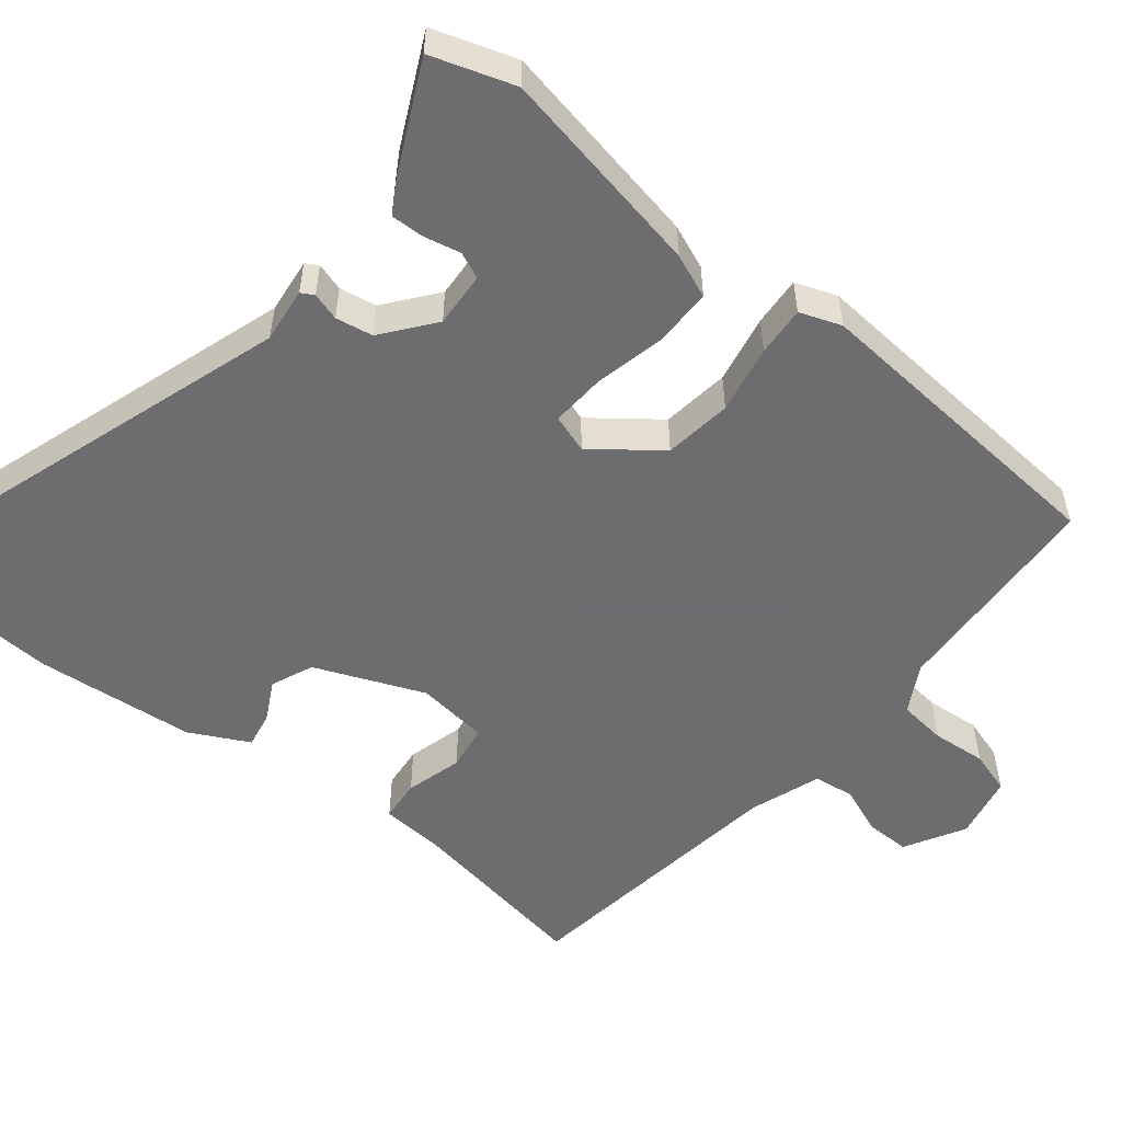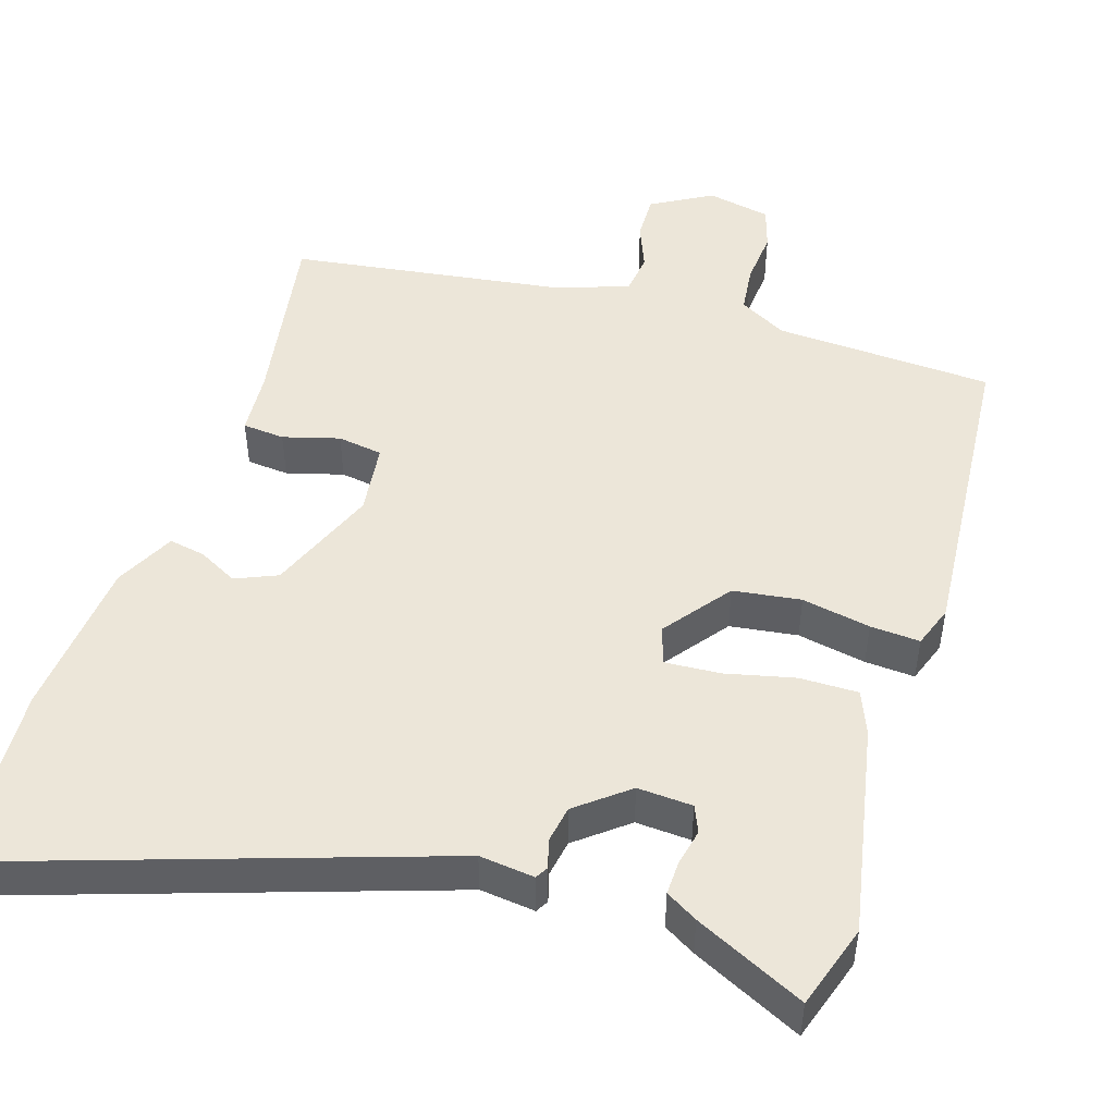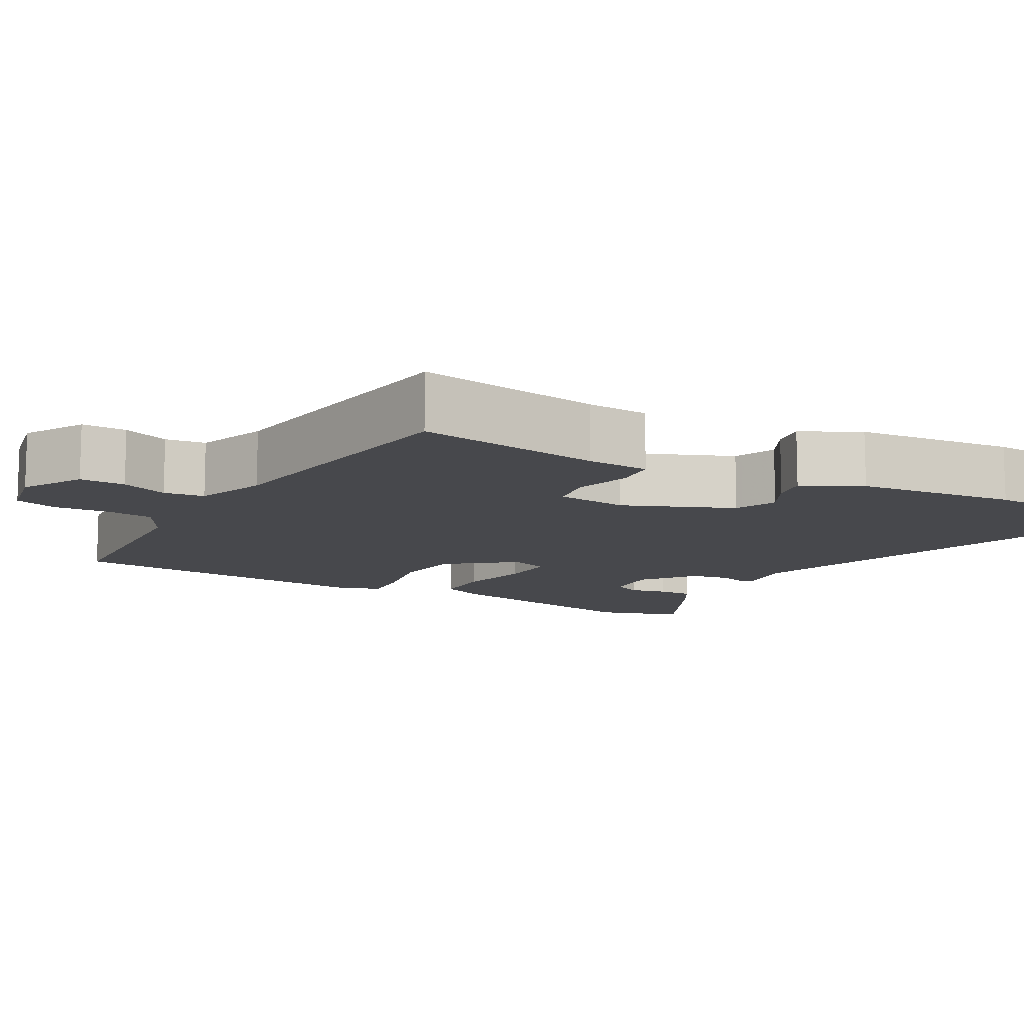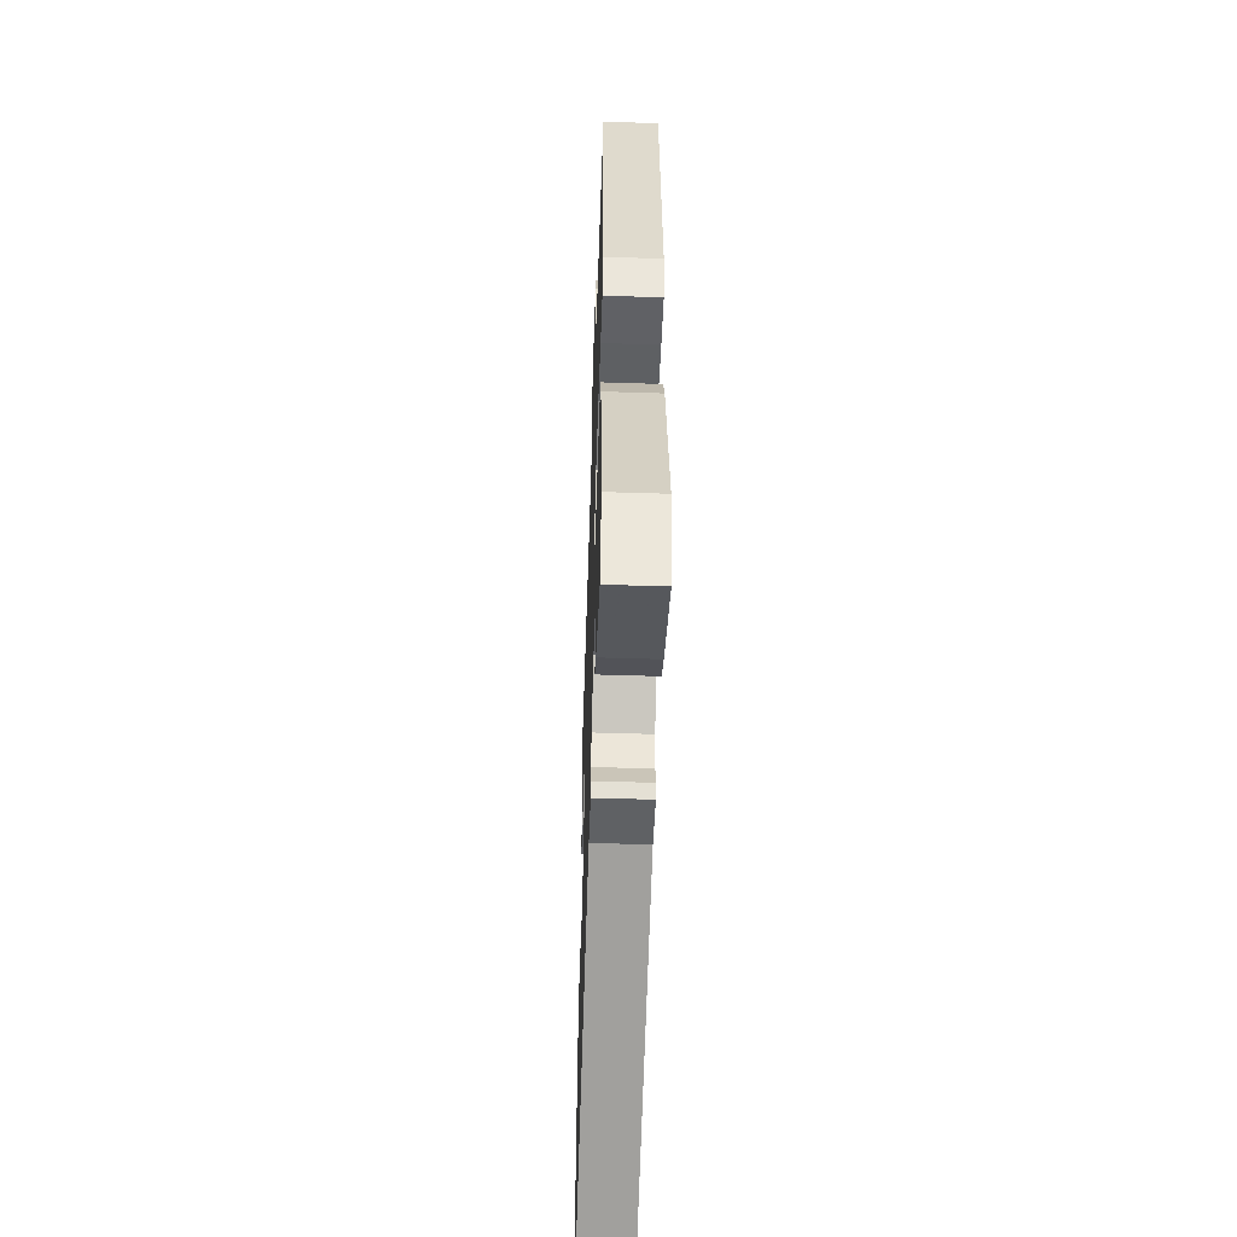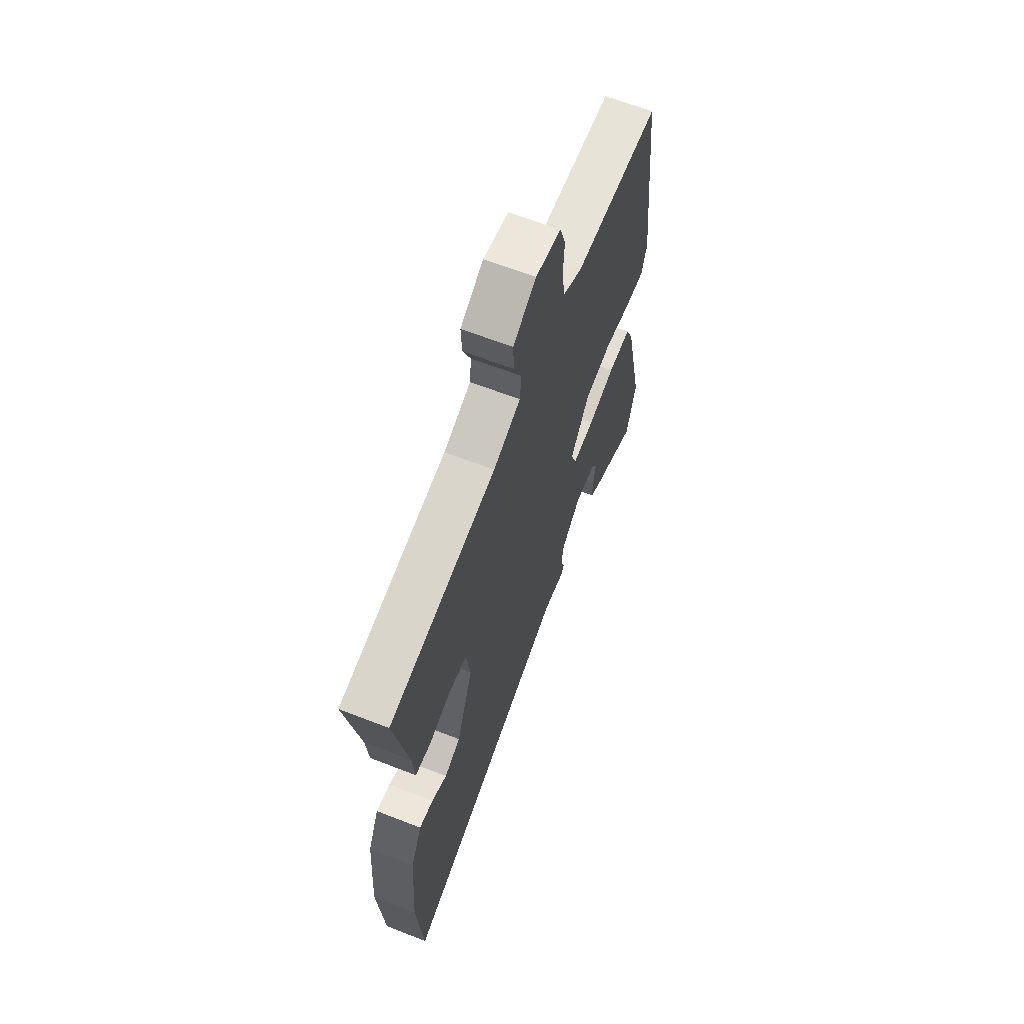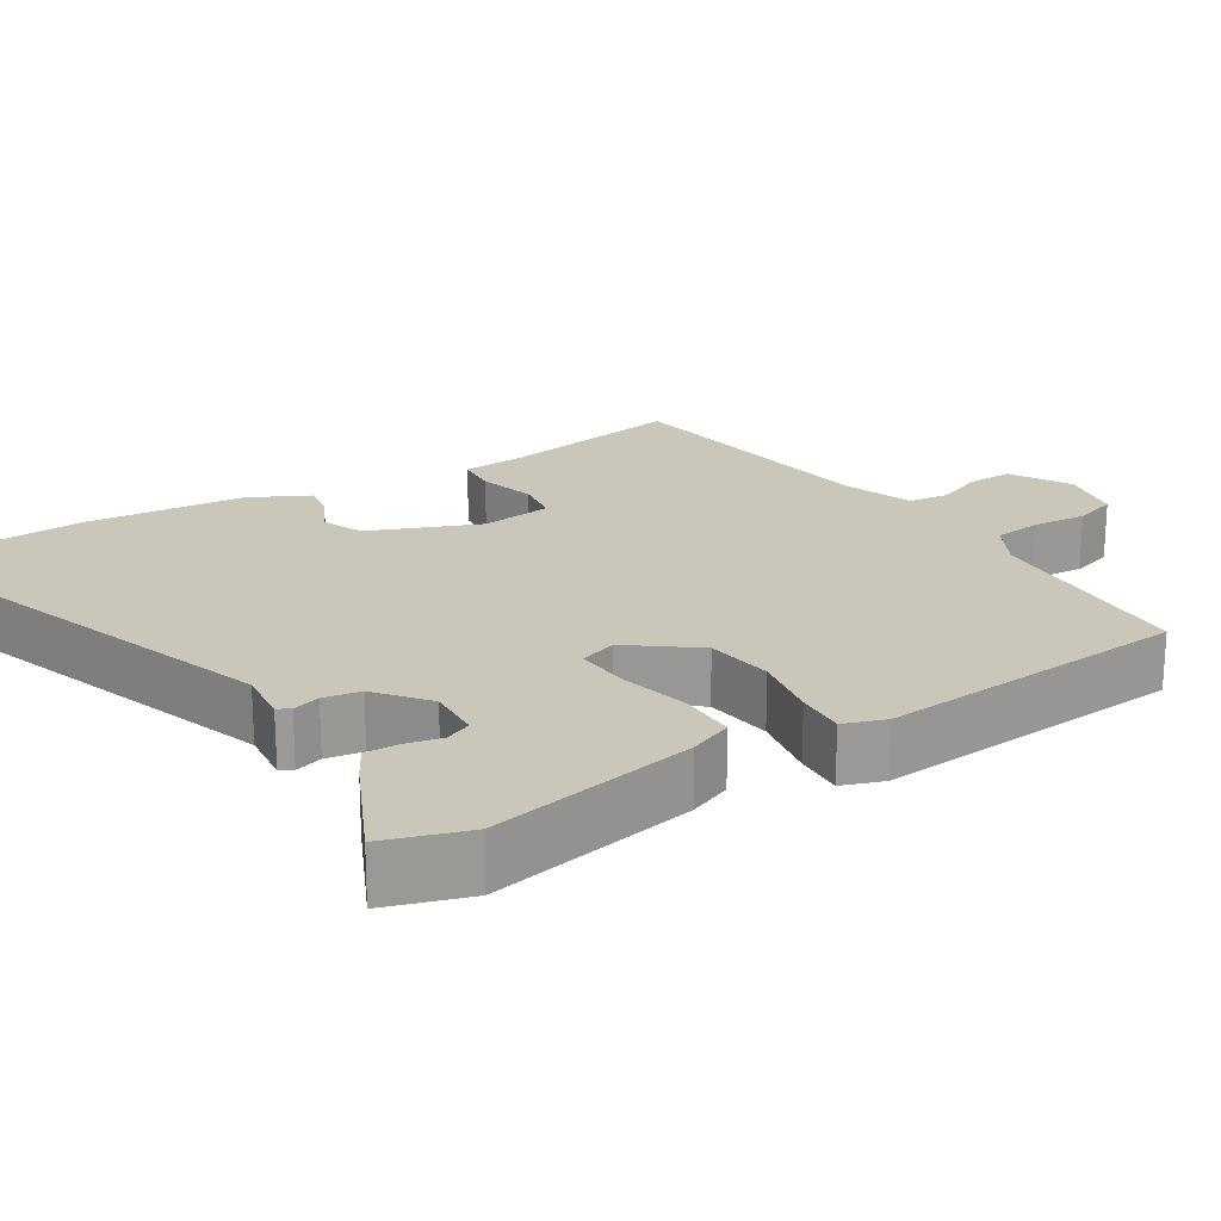
<metadata>
{"format":"obj","ext":"obj","renderer":"f3d","projection":"perspective","resolution":1024,"background":"white","views":[{"elev":-54.1,"azim":-126.9,"up":"+Y"},{"elev":49.1,"azim":-160.7,"up":"+Y"},{"elev":-11.6,"azim":62.7,"up":"+Y"},{"elev":-51.4,"azim":-92.0,"up":"+Z"},{"elev":63.8,"azim":111.5,"up":"+Z"},{"elev":21.1,"azim":-120.5,"up":"+Y"}]}
</metadata>
<code>
v 0.503 0.07 0.388
v 0.456 0.07 0.147
v 0.448 0.07 0.065
v 0.393 0.07 0.062
v 0.32 0.07 0.085
v 0.261 0.07 0.078
v 0.247 0.07 -0.015
v 0.301 0.07 -0.159
v 0.355 0.07 -0.184
v 0.407 0.07 -0.159
v 0.454 0.07 -0.152
v 0.491 0.07 -0.23
v 0.505 0.07 -0.439
v 0.484 0.07 -0.681
v -0.082 0.07 -0.474
v -0.154 0.07 -0.48
v -0.163 0.07 -0.463
v -0.151 0.07 -0.427
v -0.158 0.07 -0.378
v -0.223 0.07 -0.323
v -0.295 0.07 -0.325
v -0.311 0.07 -0.359
v -0.302 0.07 -0.407
v -0.302 0.07 -0.451
v -0.344 0.07 -0.474
v -0.489 0.07 -0.538
v -0.521 0.07 -0.428
v -0.459 0.07 -0.155
v -0.434 0.07 -0.099
v -0.358 0.07 -0.102
v -0.268 0.07 -0.126
v -0.196 0.07 -0.133
v -0.178 0.07 -0.084
v -0.241 0.07 0.004
v -0.329 0.07 0.019
v -0.419 0.07 0.005
v -0.484 0.07 0.003
v -0.502 0.07 0.058
v -0.457 0.07 0.467
v -0.171 0.07 0.472
v -0.108 0.07 0.504
v -0.099 0.07 0.566
v -0.103 0.07 0.637
v -0.084 0.07 0.692
v 0 0.07 0.706
v 0.077 0.07 0.659
v 0.074 0.07 0.6
v 0.048 0.07 0.54
v 0.053 0.07 0.487
v 0.144 0.07 0.451
v 0.503 0 0.388
v 0.456 0 0.147
v 0.448 0 0.065
v 0.393 0 0.062
v 0.32 0 0.085
v 0.261 0 0.078
v 0.247 0 -0.015
v 0.301 0 -0.159
v 0.355 0 -0.184
v 0.407 0 -0.159
v 0.454 0 -0.152
v 0.491 0 -0.23
v 0.505 0 -0.439
v 0.484 0 -0.681
v -0.082 0 -0.474
v -0.154 0 -0.48
v -0.163 0 -0.463
v -0.151 0 -0.427
v -0.158 0 -0.378
v -0.223 0 -0.323
v -0.295 0 -0.325
v -0.311 0 -0.359
v -0.302 0 -0.407
v -0.302 0 -0.451
v -0.344 0 -0.474
v -0.489 0 -0.538
v -0.521 0 -0.428
v -0.459 0 -0.155
v -0.434 0 -0.099
v -0.358 0 -0.102
v -0.268 0 -0.126
v -0.196 0 -0.133
v -0.178 0 -0.084
v -0.241 0 0.004
v -0.329 0 0.019
v -0.419 0 0.005
v -0.484 0 0.003
v -0.502 0 0.058
v -0.457 0 0.467
v -0.171 0 0.472
v -0.108 0 0.504
v -0.099 0 0.566
v -0.103 0 0.637
v -0.084 0 0.692
v 0 0 0.706
v 0.077 0 0.659
v 0.074 0 0.6
v 0.048 0 0.54
v 0.053 0 0.487
v 0.144 0 0.451
f 45 46 47 48
f 45 48 49
f 42 43 44 45
f 41 42 45 49
f 40 41 49 50
f 35 36 37 38
f 34 35 38 39
f 33 34 39 40
f 28 29 30 31
f 28 31 32
f 27 28 32
f 26 27 32
f 22 23 24 25
f 22 25 26
f 21 22 26
f 15 16 17 18
f 15 18 19
f 14 15 19
f 13 14 19 20
f 9 10 11 12
f 9 12 13 20
f 2 3 4 5
f 2 5 6
f 1 2 6
f 33 40 50 1
f 21 26 32
f 9 20 21 32
f 8 9 32 33
f 7 8 33
f 6 7 33
f 1 6 33
f 98 97 96 95
f 99 98 95
f 95 94 93 92
f 99 95 92 91
f 100 99 91 90
f 88 87 86 85
f 89 88 85 84
f 90 89 84 83
f 81 80 79 78
f 82 81 78
f 82 78 77
f 82 77 76
f 75 74 73 72
f 76 75 72
f 76 72 71
f 68 67 66 65
f 69 68 65
f 69 65 64
f 70 69 64 63
f 62 61 60 59
f 70 63 62 59
f 55 54 53 52
f 56 55 52
f 56 52 51
f 51 100 90 83
f 82 76 71
f 82 71 70 59
f 83 82 59 58
f 83 58 57
f 83 57 56
f 83 56 51
f 1 51 52 2
f 2 52 53 3
f 3 53 54 4
f 4 54 55 5
f 5 55 56 6
f 6 56 57 7
f 7 57 58 8
f 8 58 59 9
f 9 59 60 10
f 10 60 61 11
f 11 61 62 12
f 12 62 63 13
f 13 63 64 14
f 14 64 65 15
f 15 65 66 16
f 16 66 67 17
f 17 67 68 18
f 18 68 69 19
f 19 69 70 20
f 20 70 71 21
f 21 71 72 22
f 22 72 73 23
f 23 73 74 24
f 24 74 75 25
f 25 75 76 26
f 26 76 77 27
f 27 77 78 28
f 28 78 79 29
f 29 79 80 30
f 30 80 81 31
f 31 81 82 32
f 32 82 83 33
f 33 83 84 34
f 34 84 85 35
f 35 85 86 36
f 36 86 87 37
f 37 87 88 38
f 38 88 89 39
f 39 89 90 40
f 40 90 91 41
f 41 91 92 42
f 42 92 93 43
f 43 93 94 44
f 44 94 95 45
f 45 95 96 46
f 46 96 97 47
f 47 97 98 48
f 48 98 99 49
f 49 99 100 50
f 50 100 51 1

</code>
